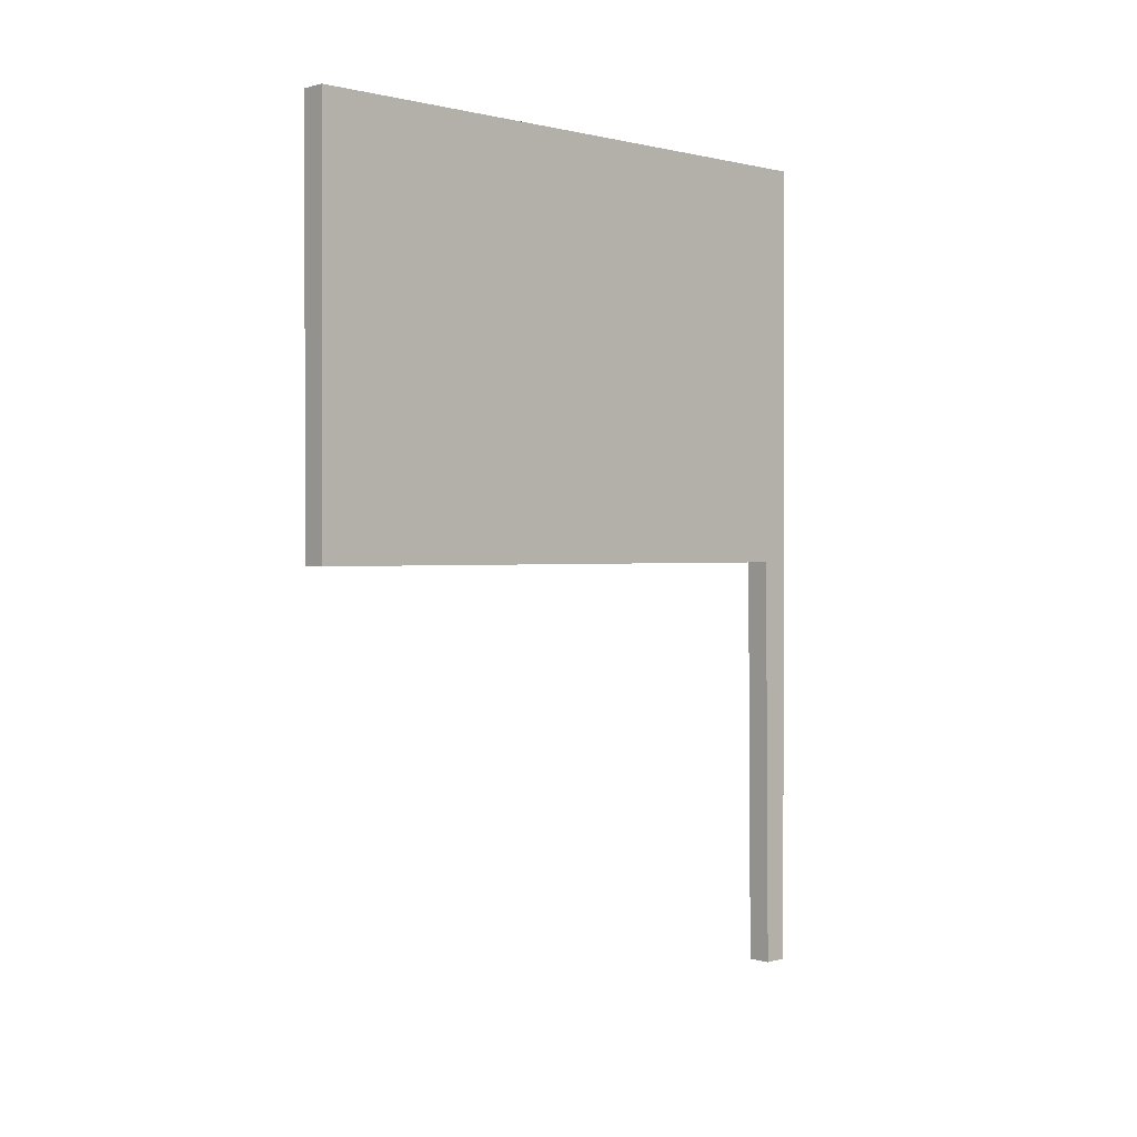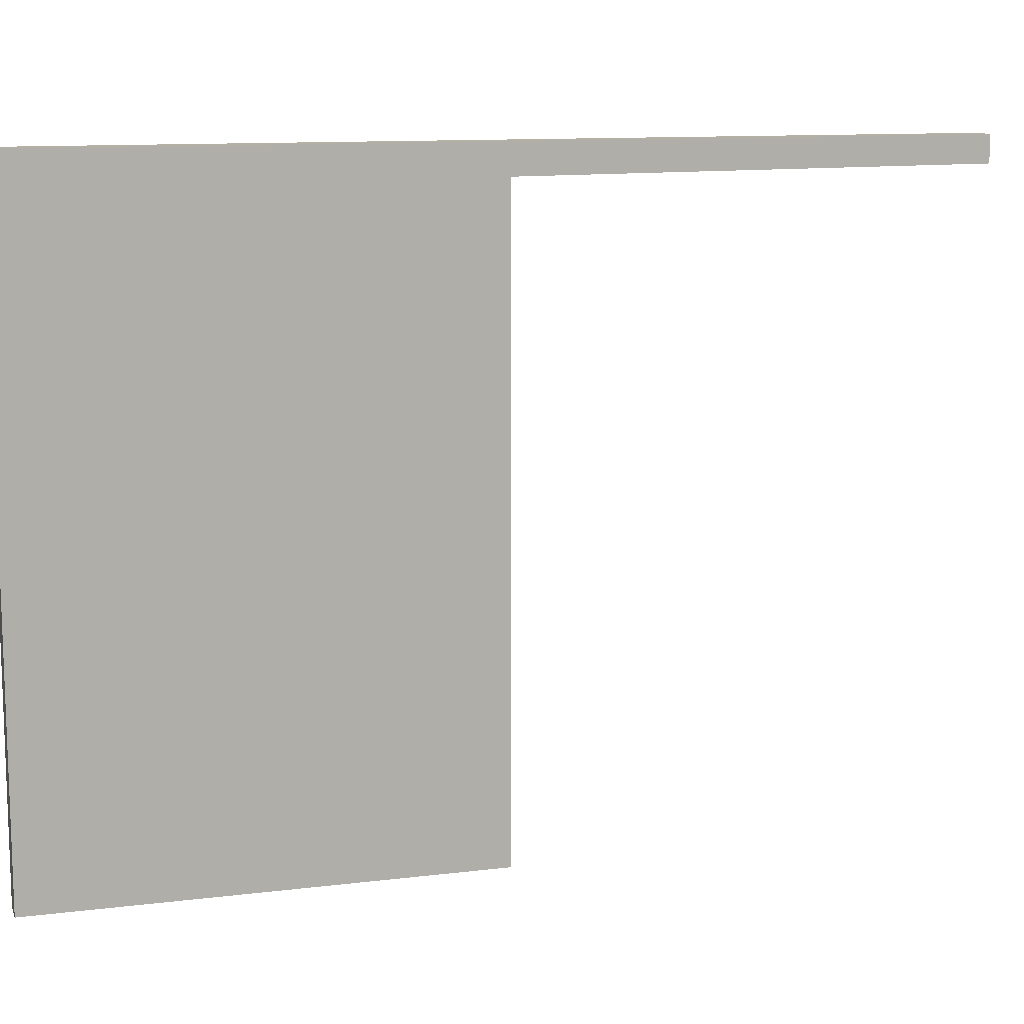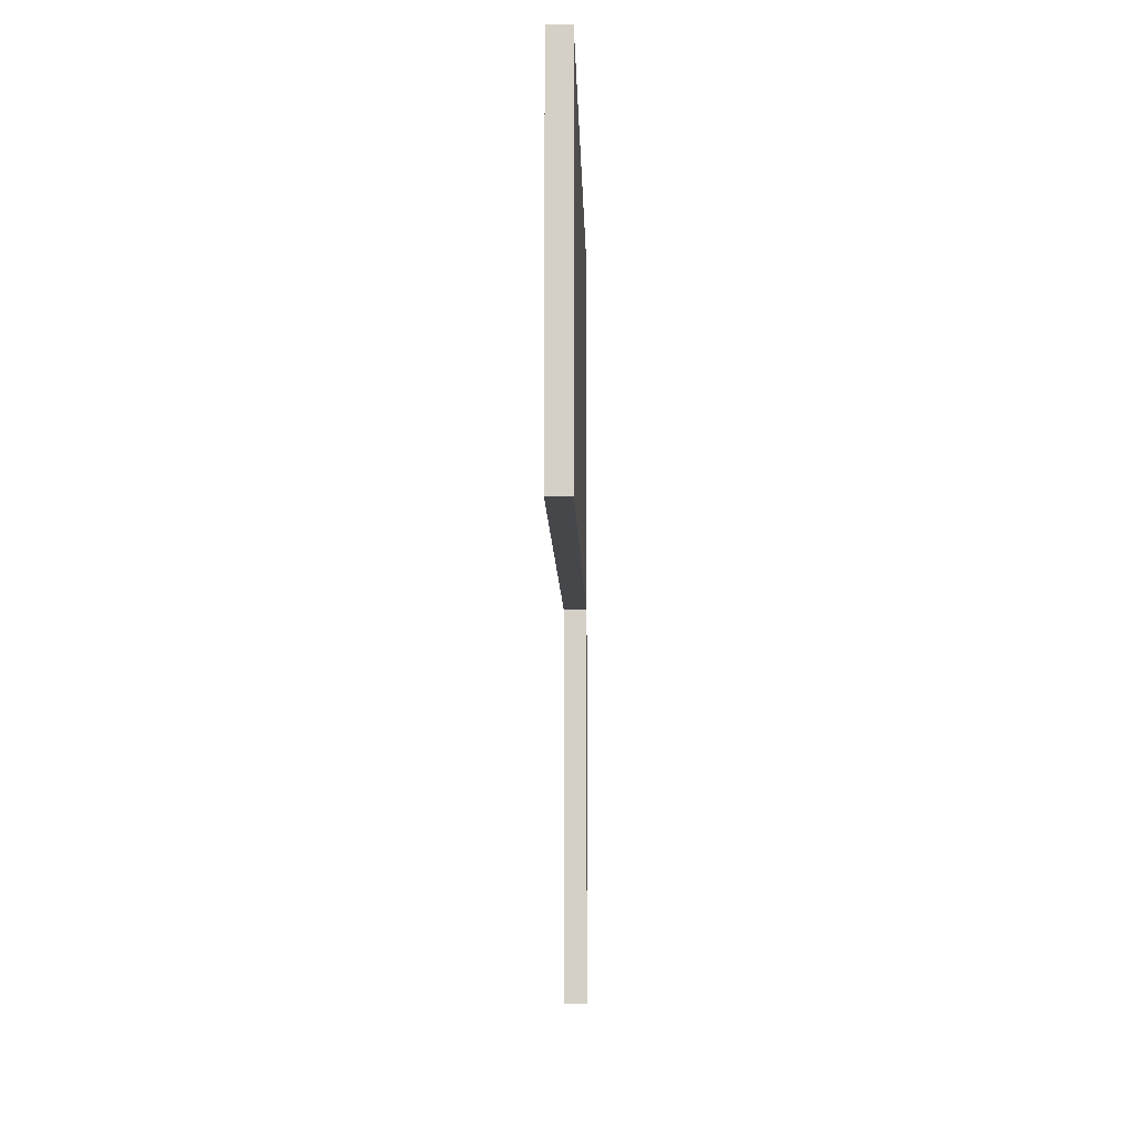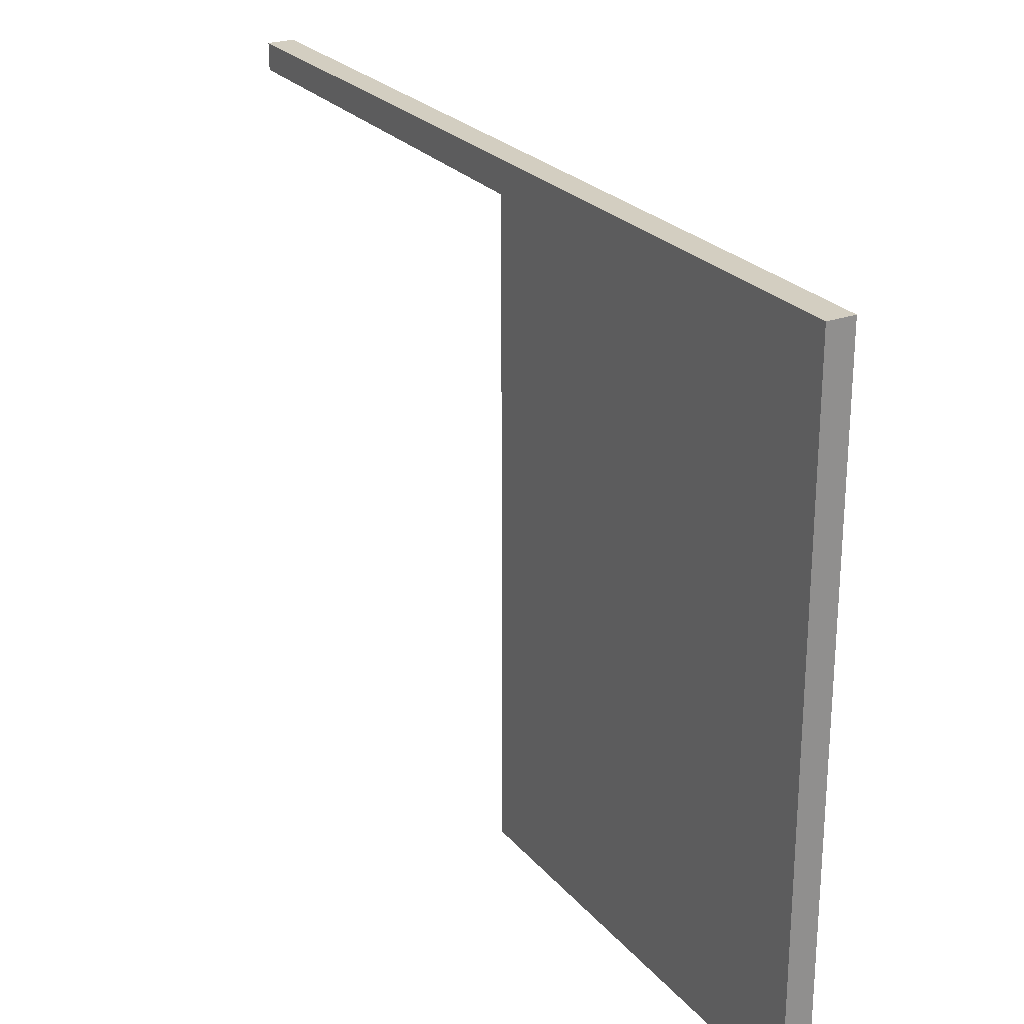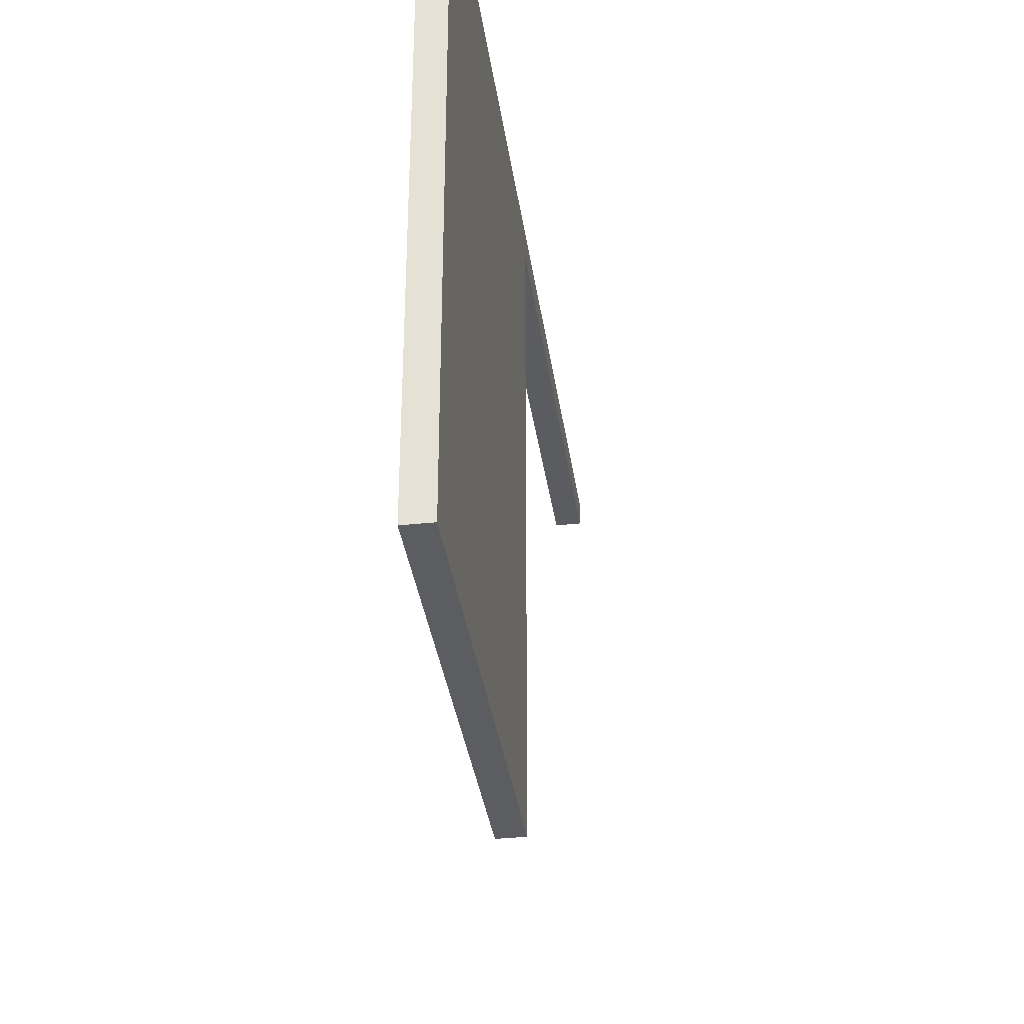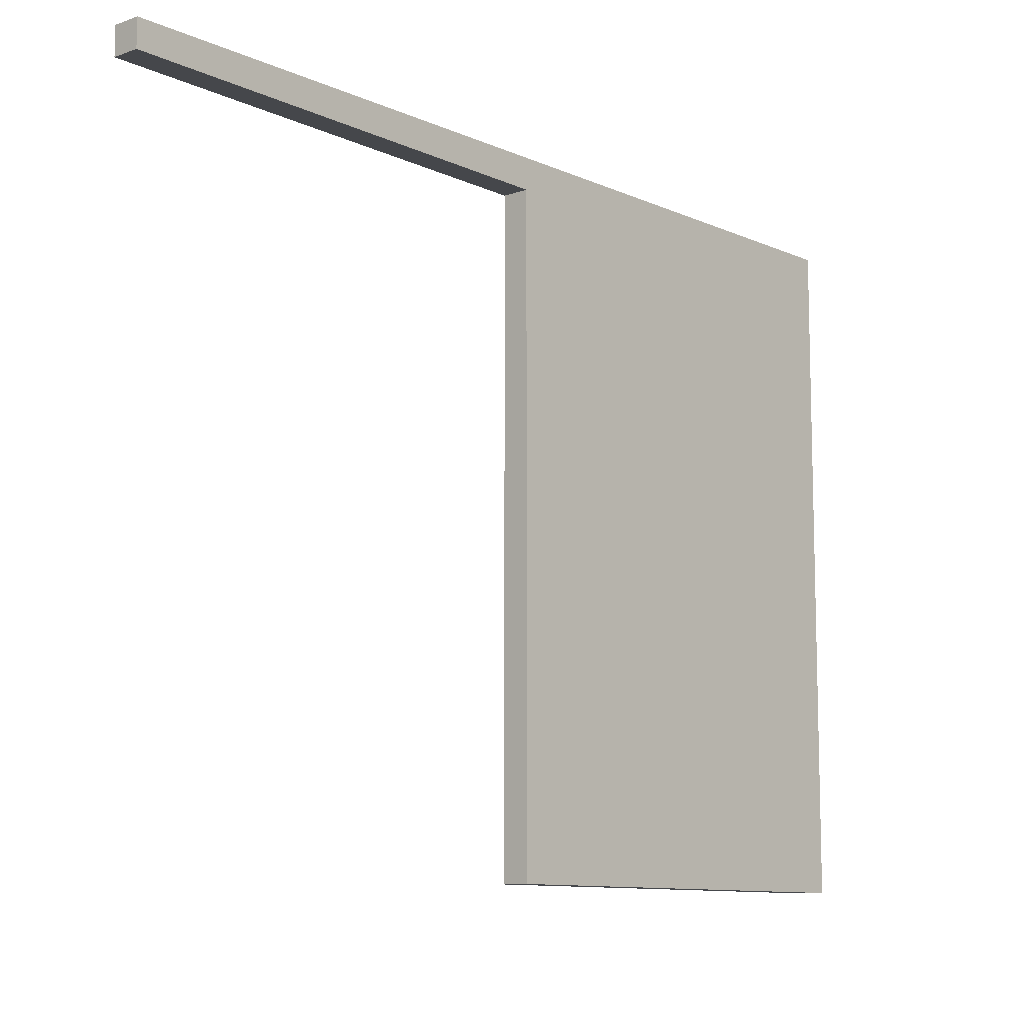
<metadata>
{"format":"obj","ext":"obj","renderer":"f3d","projection":"perspective","resolution":1024,"background":"white","views":[{"elev":0.7,"azim":-133.7,"up":"+Y"},{"elev":11.5,"azim":-106.5,"up":"+Z"},{"elev":-10.4,"azim":-178.5,"up":"+Y"},{"elev":24.9,"azim":149.8,"up":"+Z"},{"elev":-35.5,"azim":-172.0,"up":"+Z"},{"elev":-10.3,"azim":41.8,"up":"+Z"}]}
</metadata>
<code>
o Cube_Cube.001
v -0.4524 33.98 1.229
v -0.4524 67.53 1.229
v -0.4524 67.53 -0.7708
v -0.4524 33.98 -0.7708
v 1.548 67.53 -0.7708
v 1.548 67.53 -0.7708
v -0.4524 67.53 -0.7708
v 1.548 33.98 -0.7708
v 1.548 67.53 1.229
v 1.548 33.98 1.229
v -0.4524 -0.2891 -0.7708
v 1.548 -0.2891 -0.7708
v 1.548 -0.2891 1.229
v -0.4524 -0.2891 1.229
v 1.548 67.53 -0.7708
v -0.4524 67.53 -0.7708
v -0.4524 33.98 -0.7708
v 1.548 -0.2891 -0.7708
v 1.548 33.98 -0.7708
v -0.4524 -0.2891 -0.7708
v 1.548 33.98 -0.7708
v 1.548 -0.2891 -0.7708
v 1.548 -0.2891 -0.7708
v 1.548 33.98 -1.061
v -0.4524 33.98 -0.7708
v -0.4524 -0.2891 -0.7708
v -0.4524 33.98 -1.061
v -0.4524 33.98 -48.12
v 1.548 33.98 -48.12
v -0.4524 -0.2891 -0.7708
v 1.548 67.53 -1.061
v -0.4524 67.53 -1.061
v -0.4524 67.53 -48.12
v 1.548 67.53 -48.12
f 1 2 3 4
f 3 5 6 7
f 8 5 9 10
f 10 9 2 1
f 11 12 13 14
f 5 3 2 9
f 7 6 15 16
f 4 3 7 17
f 8 12 18 19
f 12 11 20 18
f 21 22 23 24
f 17 7 16 25
f 19 18 22 21
f 18 20 26 22
f 24 27 28 29
f 22 26 30 23
f 16 15 31 32
f 25 16 32 27
f 26 25 27 30
f 30 27 24 23
f 6 19 21 15
f 20 17 25 26
f 15 21 24 31
f 5 8 19 6
f 11 4 17 20
f 13 10 1 14
f 12 8 10 13
f 14 1 4 11
f 28 33 34 29
f 31 24 29 34
f 32 31 34 33
f 27 32 33 28

</code>
